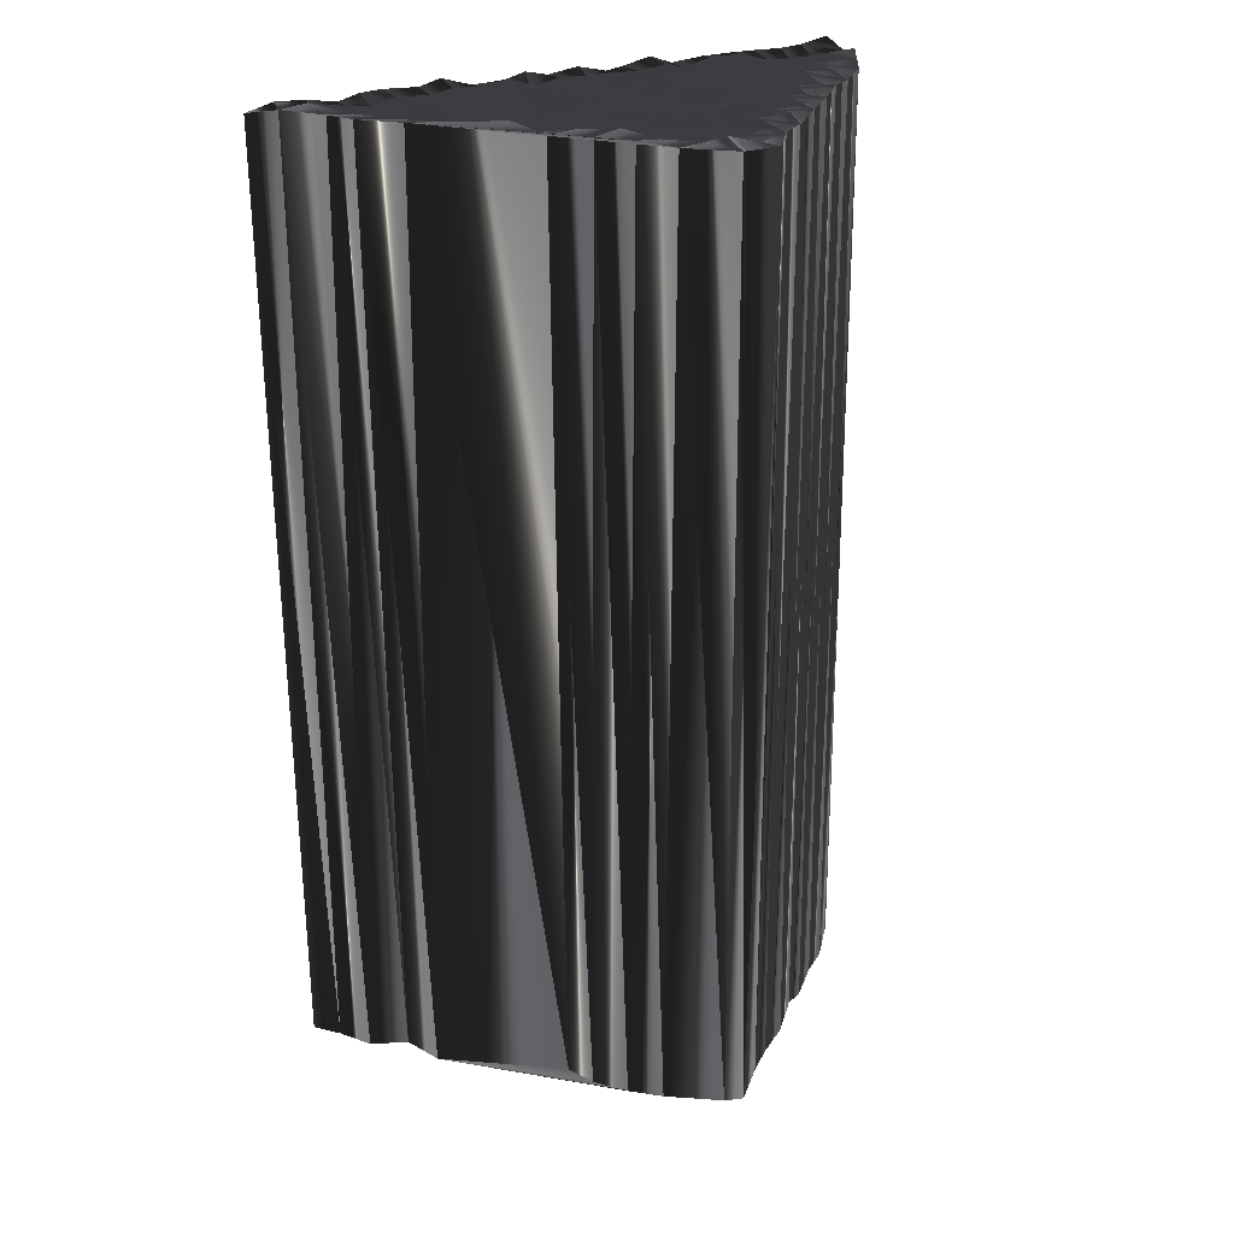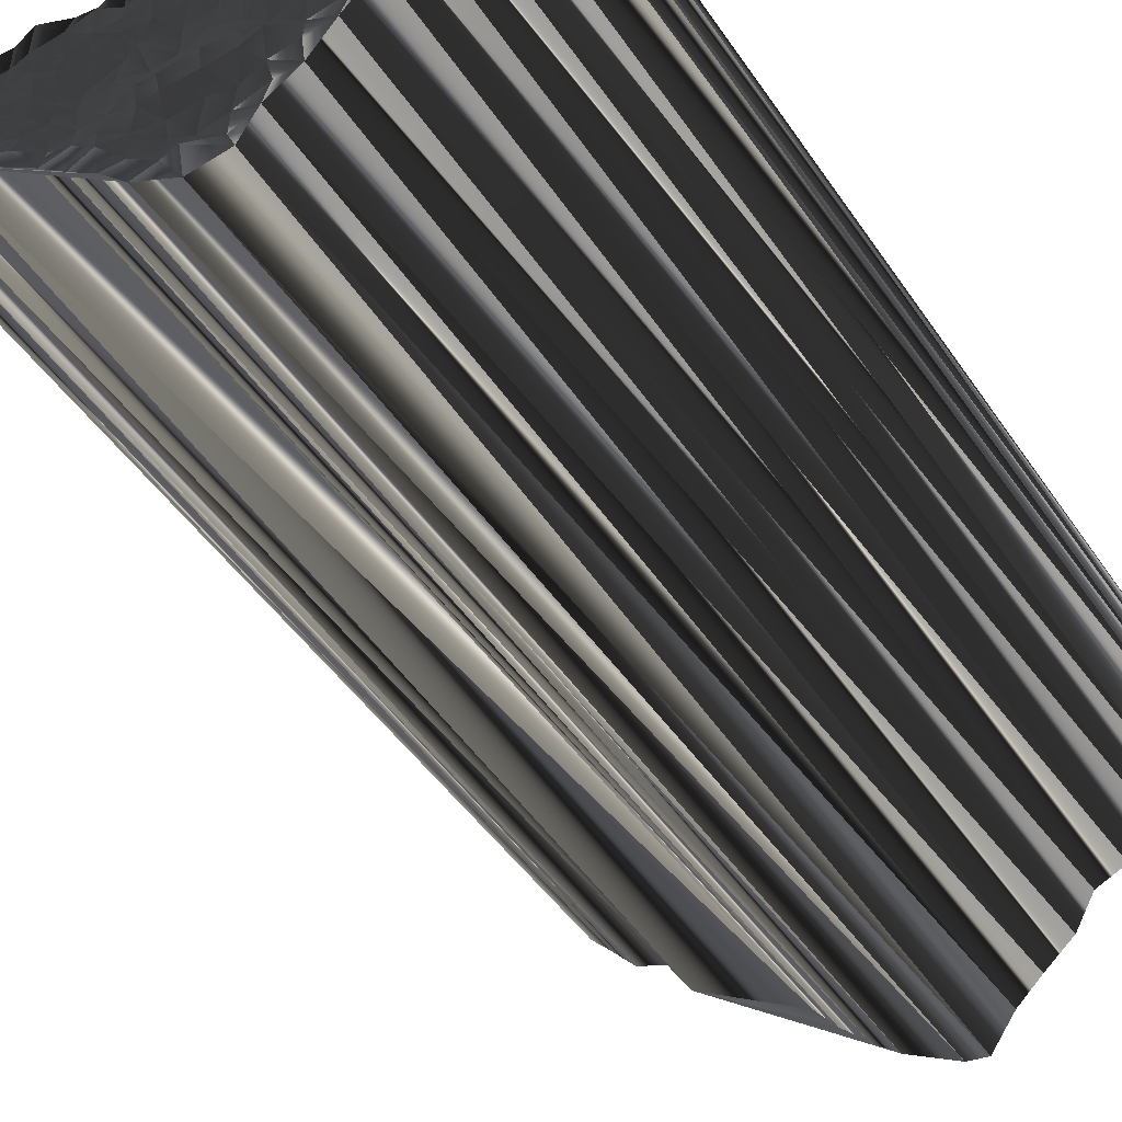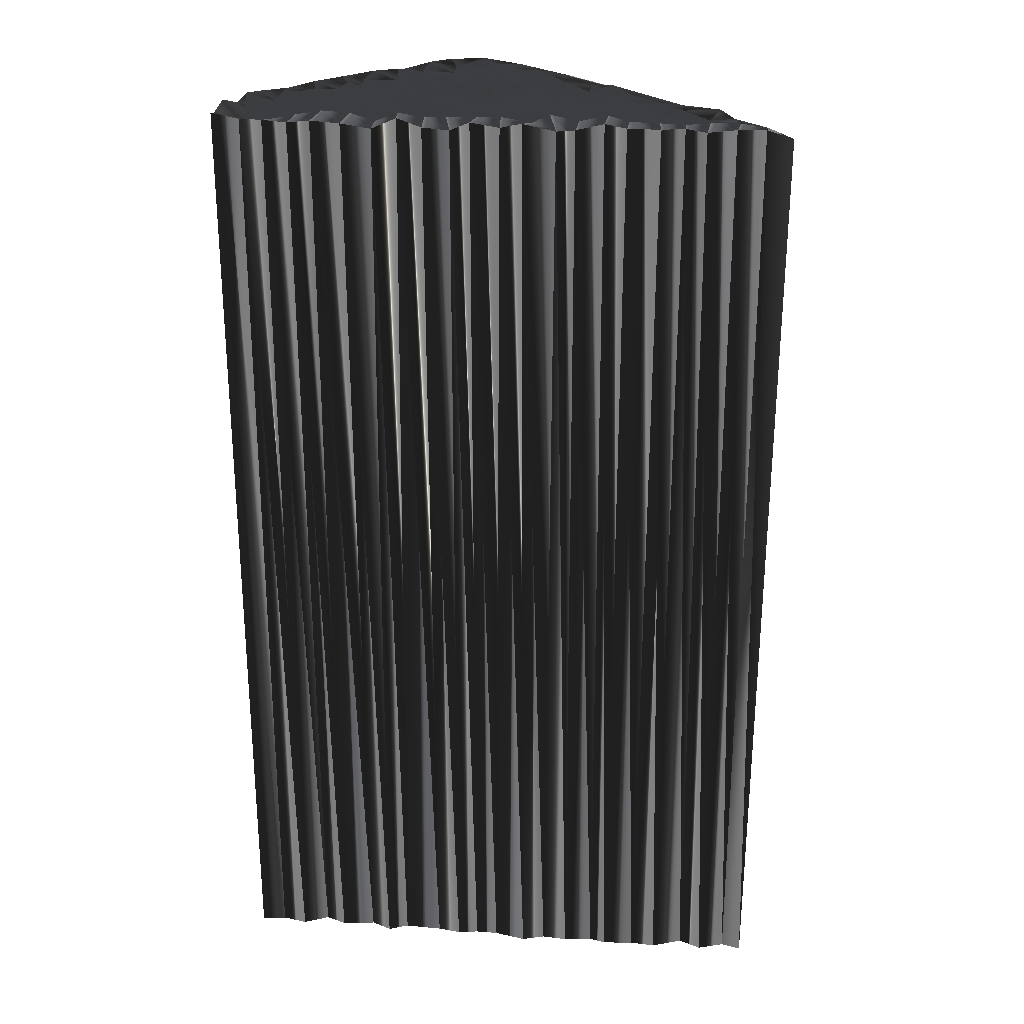
<metadata>
{"format":"obj","ext":"obj","renderer":"f3d","projection":"perspective","resolution":1024,"background":"white","views":[{"elev":27.2,"azim":-24.8,"up":"+Z"},{"elev":-48.7,"azim":32.9,"up":"+Y"},{"elev":26.1,"azim":-173.8,"up":"+Z"}]}
</metadata>
<code>
v 267.6 561.2 -0.02088
v 268.2 560.5 0.02245
v 268.2 561.3 0.2076
v 268.9 559.7 -0.05338
v 269 560.6 0.04628
v 269 561.3 -0.02565
v 270 559.1 0.03956
v 269.8 559.6 -0.1118
v 269.6 560.4 -0.07745
v 269.7 561.3 0.1838
v 270.6 558 -0.02874
v 270.8 558.8 0.04409
v 270.7 559.6 0.1096
v 270.6 560.4 0.05668
v 270.7 561.3 -0.05824
v 271.3 558.1 -0.0425
v 271.4 558.8 0.08282
v 271.3 559.6 0.04309
v 271.2 560.7 0.01423
v 271.5 561.2 -0.06797
v 272.2 557.3 -0.08008
v 272.3 558.1 0.07385
v 272.3 558.8 -0.01369
v 272.4 559.5 0.01583
v 272.3 560.5 0.0614
v 272.4 561.3 -0.06332
v 273.1 556.4 -0.08232
v 273.2 557.2 -0.03158
v 272.9 557.9 -0.02357
v 273 558.8 -0.03866
v 273 559.7 0.05624
v 273 560.5 -0.122
v 272.9 561.4 0.07216
v 274.1 555.7 0.0773
v 273.9 556.5 -0.01221
v 274 557.3 0.05508
v 273.8 558.1 -0.1678
v 273.9 558.9 0.02856
v 273.8 559.6 0.08118
v 273.8 560.4 0.09346
v 273.9 561.3 -0.04247
v 274.6 555 -0.1377
v 274.5 555.4 -0.1078
v 274.6 556.5 -0.1472
v 274.8 557.1 -0.087
v 274.6 557.8 0.09447
v 274.6 558.8 -0.01172
v 274.7 559.5 -0.147
v 274.5 560.6 -0.06654
v 274.7 561.1 -0.1515
v 275.4 554.2 -0.147
v 275.3 554.8 -0.1328
v 275.5 555.7 -0.01133
v 275.3 556.4 0.0663
v 275.4 557.2 -0.05512
v 275.3 558.1 0.1062
v 275.7 558.7 0.2285
v 275.4 559.6 -0.03271
v 275.5 560.4 -0.04819
v 275.4 561.3 -0.221
v 276.3 553.4 -0.06776
v 276.3 554 -0.05398
v 276.2 554.9 0.009522
v 276.2 555.8 -0.1017
v 276.3 556.5 -0.06639
v 276.2 557.3 -0.1018
v 276.1 558.1 -0.09216
v 276.2 558.8 0.1581
v 276.1 559.6 0.1563
v 276.1 560.5 0.03826
v 276.4 561.2 -0.08704
v 277.1 553.2 -0.06815
v 277.1 554.2 0.1268
v 276.9 555.1 0.02114
v 277 555.6 0.2403
v 277.1 556.5 0.1371
v 277.1 557.1 -0.04358
v 276.9 558.1 0.02587
v 277.1 558.8 -0.06102
v 277.2 559.4 -0.11
v 277.2 560.6 -0.1708
v 277.1 561.2 -0.03412
v 277.9 552.4 -0.06828
v 277.9 553.2 -0.07159
v 277.8 554 0.1608
v 277.8 554.8 0.0983
v 277.8 555.8 -0.01775
v 277.9 556.6 0.01837
v 277.8 557.4 -0.009784
v 277.7 558.1 0.04035
v 277.9 558.8 -0.00264
v 277.8 559.7 -0.01867
v 277.5 560.3 -0.1811
v 277.8 561.2 -0.1227
v 278.5 552.3 -0.1426
v 278.7 553.3 0.1058
v 278.5 554 -0.03039
v 278.7 554.8 0.06415
v 278.4 555.5 0.1261
v 278.7 556.4 0.02922
v 278.7 557 0.07965
v 278.7 558.1 0.05872
v 278.8 558.9 0.09816
v 278.6 559.7 -0.01603
v 278.5 560.4 0.04054
v 278.5 561.2 -0.0791
v 279.4 553.2 0.0413
v 279.5 553.9 0.08839
v 279.5 554.8 -0.03505
v 279.4 555.7 0.06234
v 279.5 556.5 -0.04844
v 279.5 557.1 -0.003715
v 279.5 558 0.07528
v 279.5 558.7 0.05209
v 279.5 559.6 0.1857
v 279.7 560.5 0.07791
v 279.7 561.2 -0.02947
v 280.2 554 -0.02965
v 280.1 554.8 0.1413
v 280.2 555.7 -0.0702
v 280.2 556.4 -0.05865
v 280.2 557.2 -0.1822
v 280.2 558 -0.01134
v 280.2 558.7 -0.05506
v 280.3 559.6 -0.03161
v 280.2 560.5 0.02525
v 280.3 561.3 -0.1073
v 281.1 554.8 -0.01742
v 281.1 555.6 0.091
v 281.1 556.5 -0.1112
v 281.2 557.2 0.01176
v 281 557.7 -0.2644
v 281.1 558.7 -0.09225
v 281.3 559.5 0.03334
v 281.1 560.3 0.00205
v 280.9 561.3 0.05776
v 281.9 555.6 0.2574
v 281.7 556.6 -0.01469
v 281.9 557.3 0.09134
v 281.8 558.1 -0.07576
v 281.9 558.8 -0.08657
v 282 559.6 0.009389
v 281.8 560.7 0.04753
v 282 561.3 0.001364
v 282.7 556.4 -0.1404
v 282.7 557.2 0.03024
v 282.6 558.2 0.1438
v 282.5 558.8 -0.09491
v 282.7 559.6 -0.00205
v 282.7 560.5 0.2036
v 282.6 561.2 0.1259
v 283.6 557.3 -0.02969
v 283.5 557.9 -0.04142
v 283.7 559.1 0.05458
v 283.6 559.6 0.1034
v 283.5 560.6 0.05914
v 283.5 561.4 -0.04432
v 284.3 557.9 -0.005012
v 284.3 558.8 -0.1818
v 284.2 559.7 -0.02152
v 284.2 560.6 -0.1561
v 284.2 561.3 0.02274
v 285 558.9 0.2819
v 285.1 559.7 0.112
v 285.2 560.4 -0.05316
v 285 561.3 -0.06293
v 267.4 561.2 29.86
v 268.2 560.6 30.02
v 268.2 561.2 30.09
v 269.2 559.7 30
v 269 560.6 30.12
v 269.1 561.2 30.06
v 269.6 558.8 30.06
v 269.9 559.7 29.94
v 269.9 560.3 30.02
v 270 561.1 29.93
v 270.8 558.2 29.99
v 270.8 558.7 29.96
v 270.8 559.8 29.96
v 270.7 560.3 29.93
v 270.6 561.2 30.06
v 271.6 557.9 29.99
v 271.4 558.8 29.76
v 271.4 559.7 29.99
v 271.4 560.5 30.02
v 271.3 561.3 30.06
v 272.3 557.1 29.96
v 272.1 557.9 29.94
v 272.2 558.8 30.09
v 272.2 559.9 29.96
v 272.3 560.4 30.01
v 272.4 561.2 30.03
v 273.1 556.6 30.17
v 273.2 557.2 30.01
v 273.2 557.9 30
v 273.3 558.7 30.05
v 273 559.8 29.98
v 273 560.3 30.16
v 273 561.3 30.17
v 273.8 555.7 29.93
v 273.9 556.3 29.86
v 273.9 557.2 29.95
v 273.9 558 29.9
v 273.8 559 30.08
v 273.9 559.6 29.97
v 273.8 560.6 30.04
v 273.9 561.2 29.92
v 274.7 554.8 30.01
v 274.7 555.7 30.01
v 274.6 556.5 29.84
v 274.5 557.2 29.91
v 274.5 557.9 29.8
v 274.6 559 29.98
v 274.7 559.7 30.08
v 274.7 560.4 30.18
v 274.5 561.2 29.86
v 275.5 554.1 30
v 275.5 554.8 30.14
v 275.3 555.6 30.02
v 275.4 556.4 29.89
v 275.5 557.3 29.99
v 275.6 558 29.95
v 275.6 559 30.07
v 275.4 559.7 30.03
v 275.3 560.4 29.9
v 275.5 561.3 30.1
v 276.3 553.2 29.95
v 276.2 554.1 29.97
v 276.3 554.8 30.03
v 276.3 555.7 30.05
v 276.2 556.5 30.08
v 276.3 557.3 29.82
v 276.1 557.9 30.16
v 276.3 558.9 30.03
v 276.2 559.8 30.12
v 276.2 560.4 30.06
v 276.2 561.2 29.95
v 277.1 553.3 29.98
v 277.2 554 29.93
v 277 554.9 29.87
v 277 555.5 30.18
v 276.8 556.3 30.16
v 277 557.3 29.83
v 277 558 29.87
v 277.2 558.9 29.97
v 277.2 559.8 29.93
v 277 560.4 30.03
v 277.1 561.2 30.08
v 277.7 552.3 29.92
v 277.7 553.2 30.11
v 277.8 553.7 29.85
v 278 554.7 29.95
v 277.8 555.8 30.03
v 277.8 556.5 30.07
v 277.9 557.1 30.06
v 278 558.1 29.9
v 277.8 559 29.85
v 278.2 559.5 30.2
v 277.9 560.5 30.01
v 277.7 561.2 29.82
v 278.9 552.5 29.89
v 278.6 553.2 29.82
v 278.6 554 29.79
v 278.7 554.8 29.79
v 278.8 555.7 30.03
v 278.7 556.4 29.91
v 278.6 557.1 29.83
v 278.5 558.1 29.93
v 278.7 558.8 30.05
v 278.8 559.6 29.89
v 278.6 560.4 29.98
v 278.6 561.3 29.92
v 279.4 553.3 29.97
v 279.6 554.1 29.87
v 279.4 554.8 29.95
v 279.4 555.7 30.16
v 279.3 556.3 29.88
v 279.4 557.2 30.22
v 279.3 558 30.03
v 279.5 559 29.91
v 279.3 559.5 29.84
v 279.4 560.4 30.09
v 279.3 561.2 30.14
v 280.3 554.1 29.88
v 280.3 554.7 30.04
v 280.2 555.6 29.89
v 280.3 556.4 30.06
v 280.4 557 29.86
v 280.3 558.1 30.02
v 280.3 558.7 30.06
v 280.3 559.6 30.01
v 280.1 560.6 29.88
v 280.1 561.4 29.84
v 281.1 554.8 29.99
v 281.3 555.7 29.89
v 281.2 556.6 29.91
v 281.1 557.3 29.99
v 281.2 558.3 29.98
v 281.2 558.6 29.89
v 281.2 559.6 30
v 280.9 560.5 30.09
v 281.1 561.3 29.95
v 282 555.7 30
v 281.7 556.3 29.97
v 281.9 557.2 29.95
v 281.9 558.1 29.98
v 281.8 558.9 30.05
v 281.9 559.8 29.95
v 281.8 560.5 30.12
v 282 561.2 29.98
v 282.8 556.6 30.04
v 282.6 557.2 29.95
v 282.6 558 30.1
v 282.7 558.9 29.94
v 282.7 559.5 29.95
v 282.6 560.2 29.91
v 282.7 561.3 29.94
v 283.5 557.2 29.96
v 283.5 558 30.02
v 283.5 559 29.99
v 283.5 559.6 29.86
v 283.4 560.5 29.81
v 283.5 561.1 29.95
v 284.2 557.9 30.02
v 284.5 558.6 30.13
v 284.3 559.7 30.05
v 284.2 560.5 29.8
v 284.2 561.2 29.98
v 284.8 558.9 29.83
v 285.1 559.6 30.14
v 285.2 560.4 29.89
v 285 561.2 30.15
f 81 71 70
f 37 29 36
f 21 16 11
f 35 28 27
f 21 11 27
f 7 8 4
f 38 39 31
f 46 37 45
f 27 34 35
f 91 103 92
f 54 44 53
f 68 79 69
f 59 69 70
f 118 119 109
f 114 103 113
f 131 138 139
f 129 130 121
f 73 74 63
f 112 102 101
f 62 52 51
f 53 52 63
f 73 72 84
f 112 111 121
f 90 89 101
f 38 46 47
f 67 66 77
f 75 76 65
f 44 35 43
f 56 66 67
f 63 74 64
f 54 65 55
f 11 12 7
f 27 11 34
f 24 23 30
f 12 13 8
f 14 18 19
f 13 9 8
f 14 13 18
f 16 12 11
f 32 26 25
f 41 40 49
f 102 112 113
f 24 25 19
f 57 47 56
f 58 69 59
f 47 48 39
f 93 81 92
f 90 91 79
f 105 94 93
f 103 104 92
f 116 117 106
f 112 122 113
f 134 135 126
f 114 124 115
f 146 152 147
f 142 149 143
f 143 149 150
f 136 135 143
f 157 161 162
f 139 146 140
f 135 142 143
f 156 160 161
f 113 123 114
f 103 114 104
f 139 140 132
f 126 125 134
f 146 145 152
f 96 85 84
f 111 110 120
f 86 87 75
f 121 111 120
f 97 96 107
f 153 152 158
f 72 62 61
f 52 42 51
f 52 53 43
f 43 34 42
f 54 45 44
f 43 35 34
f 63 64 53
f 52 43 42
f 64 54 53
f 53 44 43
f 34 11 42
f 73 63 62
f 42 11 51
f 95 84 83
f 51 11 61
f 107 96 95
f 63 52 62
f 62 51 61
f 73 62 72
f 72 61 83
f 73 85 74
f 74 86 75
f 64 74 75
f 89 88 100
f 75 87 76
f 76 66 65
f 64 65 54
f 54 55 45
f 64 75 65
f 65 66 55
f 55 56 46
f 45 36 44
f 55 66 56
f 49 48 58
f 78 67 77
f 77 66 76
f 91 80 79
f 89 78 77
f 57 58 48
f 46 38 37
f 56 67 57
f 90 79 78
f 38 30 37
f 37 36 45
f 45 55 46
f 46 56 47
f 37 30 29
f 28 21 27
f 31 39 32
f 22 23 17
f 36 29 28
f 28 29 22
f 44 36 35
f 35 36 28
f 21 28 22
f 16 17 12
f 16 22 17
f 17 18 13
f 16 21 22
f 23 29 30
f 8 5 4
f 12 17 13
f 13 14 9
f 19 25 20
f 23 18 17
f 14 15 10
f 15 14 19
f 19 18 24
f 5 6 3
f 5 2 4
f 7 12 8
f 8 9 5
f 2 3 1
f 5 3 2
f 5 9 6
f 9 10 6
f 20 15 19
f 32 33 26
f 9 14 10
f 24 31 25
f 25 26 20
f 25 31 32
f 33 40 41
f 59 50 49
f 57 48 47
f 32 40 33
f 50 41 49
f 60 50 59
f 70 60 59
f 80 81 70
f 70 71 60
f 80 92 81
f 81 82 71
f 49 40 48
f 48 40 39
f 58 68 69
f 69 80 70
f 24 30 31
f 31 30 38
f 38 47 39
f 39 40 32
f 22 29 23
f 23 24 18
f 57 68 58
f 58 59 49
f 57 67 68
f 68 67 78
f 80 69 79
f 79 68 78
f 90 101 102
f 91 92 80
f 132 140 133
f 124 125 115
f 124 132 133
f 142 141 148
f 124 133 125
f 125 126 116
f 125 133 134
f 141 133 140
f 91 90 102
f 104 114 115
f 104 105 93
f 104 93 92
f 104 115 105
f 93 82 81
f 115 116 105
f 105 116 106
f 94 82 93
f 106 94 105
f 126 135 127
f 143 150 144
f 115 125 116
f 117 126 127
f 116 126 117
f 134 142 135
f 135 136 127
f 150 155 156
f 143 144 136
f 150 151 144
f 150 156 151
f 156 157 151
f 166 162 165
f 164 165 161
f 156 161 157
f 156 155 160
f 161 165 162
f 149 154 155
f 160 159 163
f 155 154 159
f 160 164 161
f 134 133 141
f 142 148 149
f 148 154 149
f 149 155 150
f 142 134 141
f 141 140 147
f 148 141 147
f 154 158 159
f 160 155 159
f 159 158 163
f 163 164 160
f 140 146 147
f 147 153 148
f 158 154 153
f 153 154 148
f 147 152 153
f 146 139 145
f 120 129 121
f 112 121 122
f 145 139 138
f 107 118 108
f 139 132 131
f 131 132 123
f 109 119 110
f 101 89 100
f 123 122 131
f 132 124 123
f 123 124 114
f 90 78 89
f 88 77 76
f 113 103 102
f 102 103 91
f 89 77 88
f 98 86 97
f 111 101 100
f 98 87 86
f 112 101 111
f 110 100 99
f 123 113 122
f 122 121 130
f 100 88 99
f 118 109 108
f 111 100 110
f 109 99 98
f 99 88 87
f 87 88 76
f 99 87 98
f 98 97 108
f 97 86 85
f 84 72 83
f 86 74 85
f 85 73 84
f 97 85 96
f 96 84 95
f 107 108 97
f 128 137 129
f 119 128 120
f 110 99 109
f 109 98 108
f 120 128 129
f 119 120 110
f 119 118 128
f 130 138 131
f 129 137 130
f 130 131 122
f 130 137 138
f 137 145 138
f 237 247 236
f 195 203 202
f 182 187 177
f 194 201 193
f 177 187 193
f 174 173 170
f 205 204 197
f 203 212 211
f 200 193 201
f 269 257 258
f 210 220 219
f 245 234 235
f 235 225 236
f 285 284 275
f 269 280 279
f 304 297 305
f 296 295 287
f 240 239 229
f 268 278 267
f 218 228 217
f 218 219 229
f 238 239 250
f 277 278 287
f 255 256 267
f 212 204 213
f 232 233 243
f 242 241 231
f 201 210 209
f 232 222 233
f 240 229 230
f 231 220 221
f 178 177 173
f 177 193 200
f 189 190 196
f 179 178 174
f 184 180 185
f 175 179 174
f 179 180 184
f 178 182 177
f 192 198 191
f 206 207 215
f 278 268 279
f 191 190 185
f 213 223 222
f 235 224 225
f 214 213 205
f 247 259 258
f 257 256 245
f 260 271 259
f 270 269 258
f 283 282 272
f 288 278 279
f 301 300 292
f 290 280 281
f 318 312 313
f 315 308 309
f 315 309 316
f 301 302 309
f 327 323 328
f 312 305 306
f 308 301 309
f 326 322 327
f 289 279 280
f 280 269 270
f 306 305 298
f 291 292 300
f 311 312 318
f 251 262 250
f 276 277 286
f 253 252 241
f 277 287 286
f 262 263 273
f 318 319 324
f 228 238 227
f 208 218 217
f 219 218 209
f 200 209 208
f 211 220 210
f 201 209 200
f 230 229 219
f 209 218 208
f 220 230 219
f 210 219 209
f 177 200 208
f 229 239 228
f 177 208 217
f 250 261 249
f 177 217 227
f 262 273 261
f 218 229 228
f 217 228 227
f 228 239 238
f 227 238 249
f 251 239 240
f 252 240 241
f 240 230 241
f 254 255 266
f 253 241 242
f 232 242 231
f 231 230 220
f 221 220 211
f 241 230 231
f 232 231 221
f 222 221 212
f 202 211 210
f 232 221 222
f 214 215 224
f 233 244 243
f 232 243 242
f 246 257 245
f 244 255 243
f 224 223 214
f 204 212 203
f 233 222 223
f 245 256 244
f 196 204 203
f 202 203 211
f 221 211 212
f 222 212 213
f 196 203 195
f 187 194 193
f 205 197 198
f 189 188 183
f 195 202 194
f 195 194 188
f 202 210 201
f 202 201 194
f 194 187 188
f 183 182 178
f 188 182 183
f 184 183 179
f 187 182 188
f 195 189 196
f 171 174 170
f 183 178 179
f 180 179 175
f 191 185 186
f 184 189 183
f 181 180 176
f 180 181 185
f 184 185 190
f 172 171 169
f 168 171 170
f 178 173 174
f 175 174 171
f 169 168 167
f 169 171 168
f 175 171 172
f 176 175 172
f 181 186 185
f 199 198 192
f 180 175 176
f 197 190 191
f 192 191 186
f 197 191 198
f 206 199 207
f 216 225 215
f 214 223 213
f 206 198 199
f 207 216 215
f 216 226 225
f 226 236 225
f 247 246 236
f 237 236 226
f 258 246 247
f 248 247 237
f 206 215 214
f 206 214 205
f 234 224 235
f 246 235 236
f 196 190 197
f 196 197 204
f 213 204 205
f 206 205 198
f 195 188 189
f 190 189 184
f 234 223 224
f 225 224 215
f 233 223 234
f 233 234 244
f 235 246 245
f 234 245 244
f 267 256 268
f 258 257 246
f 306 298 299
f 291 290 281
f 298 290 299
f 307 308 314
f 299 290 291
f 292 291 282
f 299 291 300
f 299 307 306
f 256 257 268
f 280 270 281
f 271 270 259
f 259 270 258
f 281 270 271
f 248 259 247
f 282 281 271
f 282 271 272
f 248 260 259
f 260 272 271
f 301 292 293
f 316 309 310
f 291 281 282
f 292 283 293
f 292 282 283
f 308 300 301
f 302 301 293
f 321 316 322
f 310 309 302
f 317 316 310
f 322 316 317
f 323 322 317
f 328 332 331
f 331 330 327
f 327 322 323
f 321 322 326
f 331 327 328
f 320 315 321
f 325 326 329
f 320 321 325
f 330 326 327
f 299 300 307
f 314 308 315
f 320 314 315
f 321 315 316
f 300 308 307
f 306 307 313
f 307 314 313
f 324 320 325
f 321 326 325
f 324 325 329
f 330 329 326
f 312 306 313
f 319 313 314
f 320 324 319
f 320 319 314
f 318 313 319
f 305 312 311
f 295 286 287
f 287 278 288
f 305 311 304
f 284 273 274
f 298 305 297
f 298 297 289
f 285 275 276
f 255 267 266
f 288 289 297
f 290 298 289
f 290 289 280
f 244 256 255
f 243 254 242
f 269 279 268
f 269 268 257
f 243 255 254
f 252 264 263
f 267 277 266
f 253 264 252
f 267 278 277
f 266 276 265
f 279 289 288
f 287 288 296
f 254 266 265
f 275 284 274
f 266 277 276
f 265 275 264
f 254 265 253
f 254 253 242
f 253 265 264
f 263 264 274
f 252 263 251
f 238 250 249
f 240 252 251
f 239 251 250
f 251 263 262
f 250 262 261
f 274 273 263
f 303 294 295
f 294 285 286
f 265 276 275
f 264 275 274
f 294 286 295
f 286 285 276
f 284 285 294
f 304 296 297
f 303 295 296
f 297 296 288
f 303 296 304
f 311 303 304
f 1 167 2
f 2 168 167
f 2 168 4
f 4 170 168
f 4 170 7
f 7 173 170
f 7 173 11
f 11 177 173
f 11 177 34
f 34 200 177
f 34 200 42
f 42 208 200
f 42 208 51
f 51 217 208
f 51 217 61
f 61 227 217
f 61 227 83
f 83 249 227
f 83 249 95
f 95 261 249
f 95 261 107
f 107 273 261
f 107 273 118
f 118 284 273
f 118 284 128
f 128 294 284
f 128 294 137
f 137 303 294
f 137 303 145
f 145 311 303
f 145 311 152
f 152 318 311
f 152 318 158
f 158 324 318
f 158 324 163
f 163 329 324
f 163 329 164
f 164 330 329
f 164 330 165
f 165 331 330
f 165 331 166
f 166 332 331
f 166 332 162
f 162 328 332
f 162 328 157
f 157 323 328
f 157 323 151
f 151 317 323
f 151 317 144
f 144 310 317
f 144 310 136
f 136 302 310
f 136 302 127
f 127 293 302
f 127 293 117
f 117 283 293
f 117 283 106
f 106 272 283
f 106 272 94
f 94 260 272
f 94 260 82
f 82 248 260
f 82 248 71
f 71 237 248
f 71 237 60
f 60 226 237
f 60 226 50
f 50 216 226
f 50 216 41
f 41 207 216
f 41 207 33
f 33 199 207
f 33 199 26
f 26 192 199
f 26 192 20
f 20 186 192
f 20 186 15
f 15 181 186
f 15 181 10
f 10 176 181
f 10 176 6
f 6 172 176
f 6 172 3
f 3 169 172
f 3 169 1
f 1 167 169

</code>
